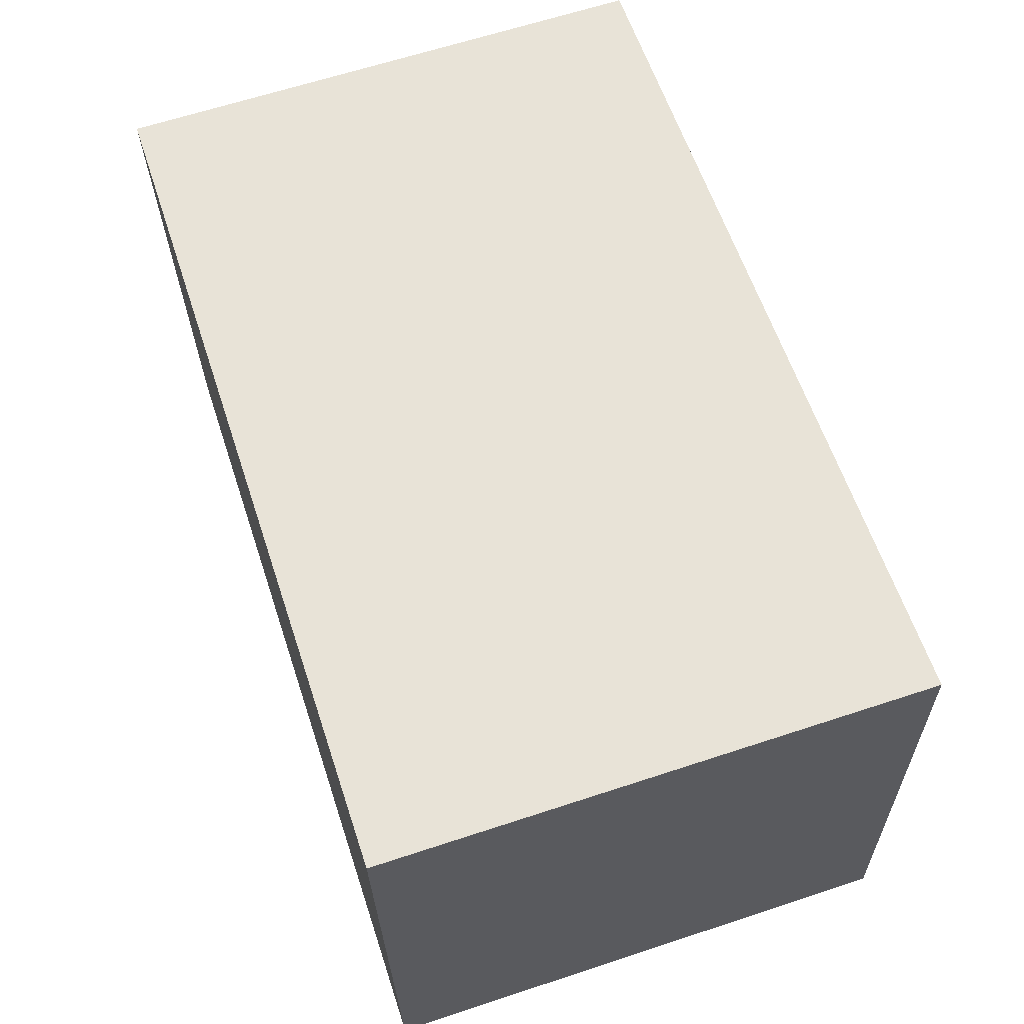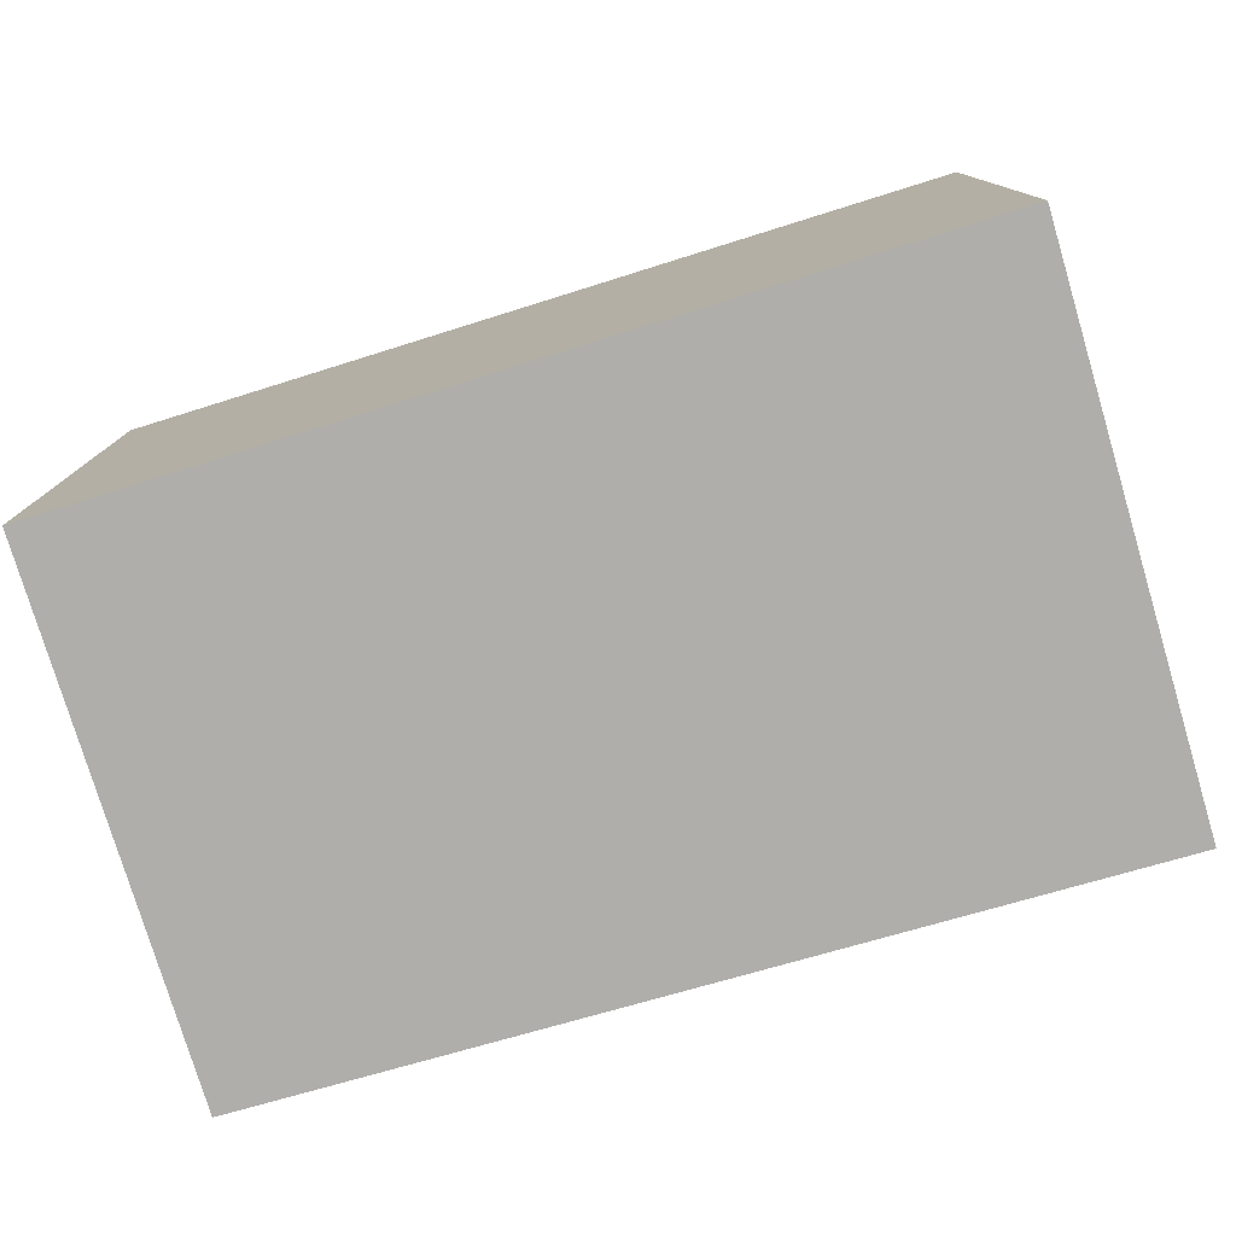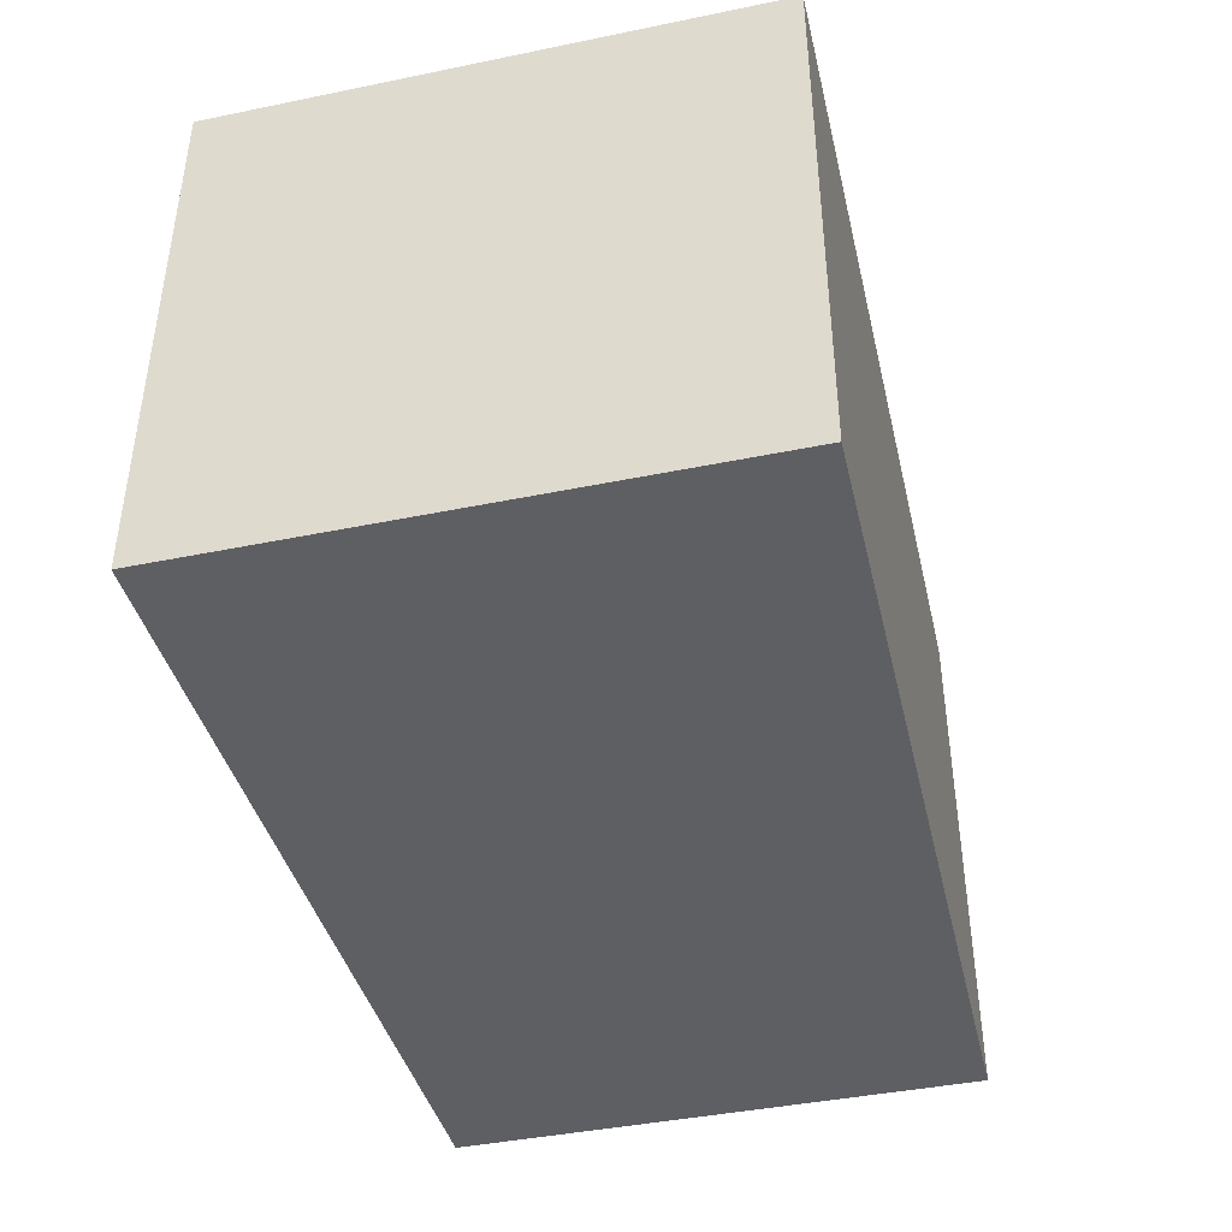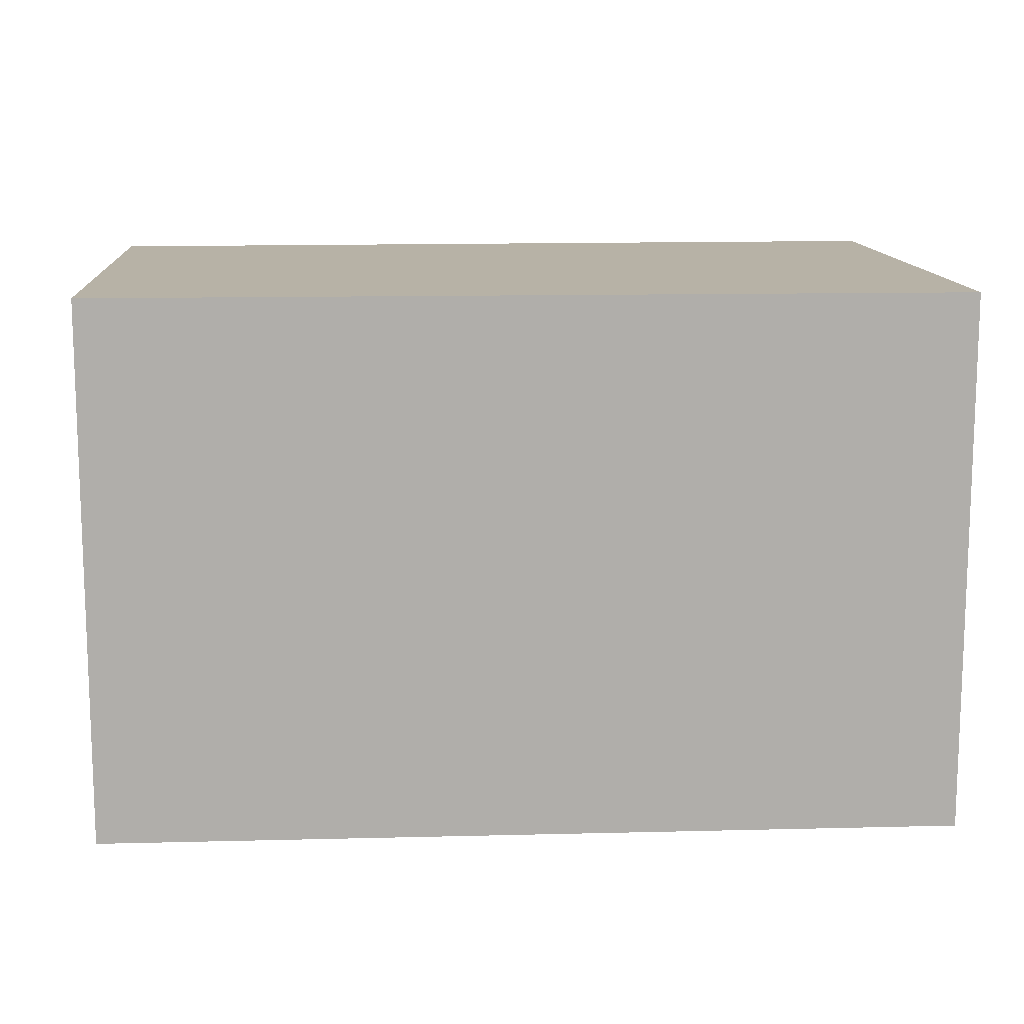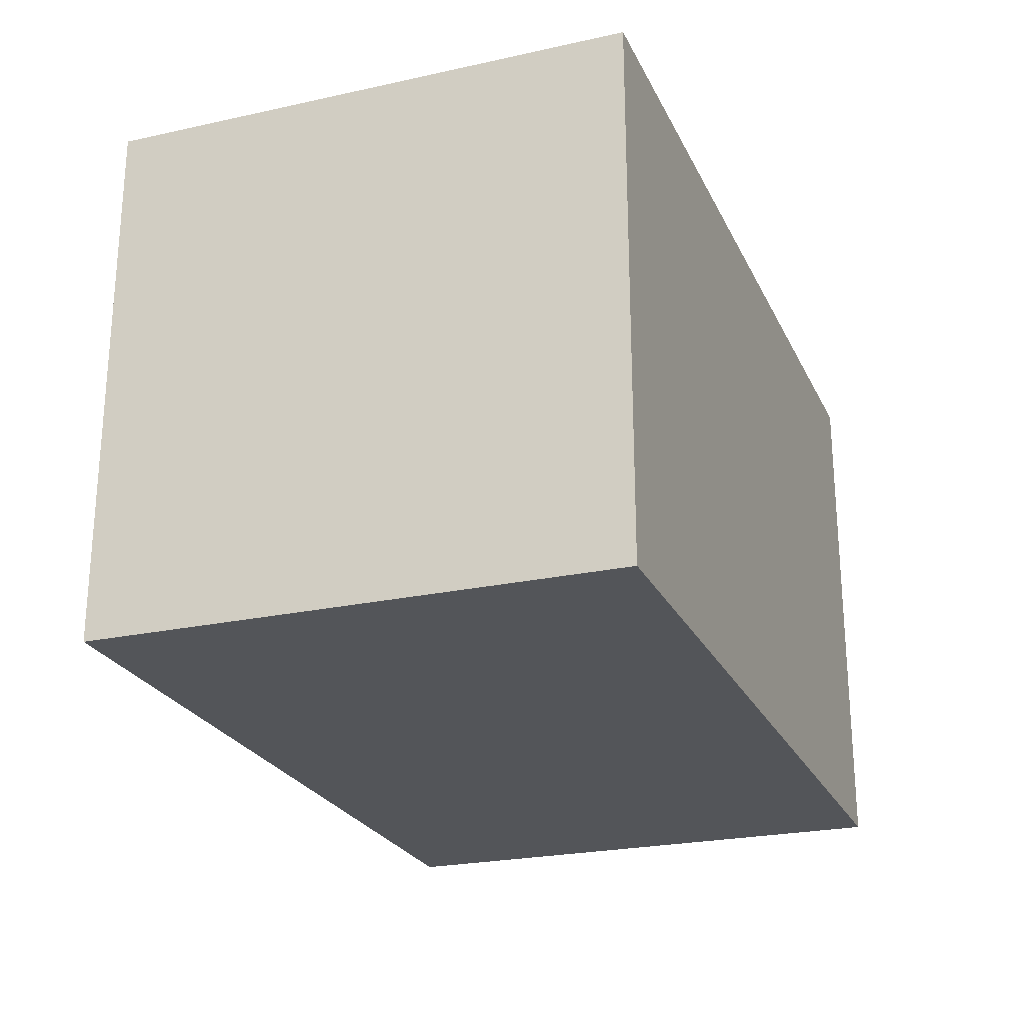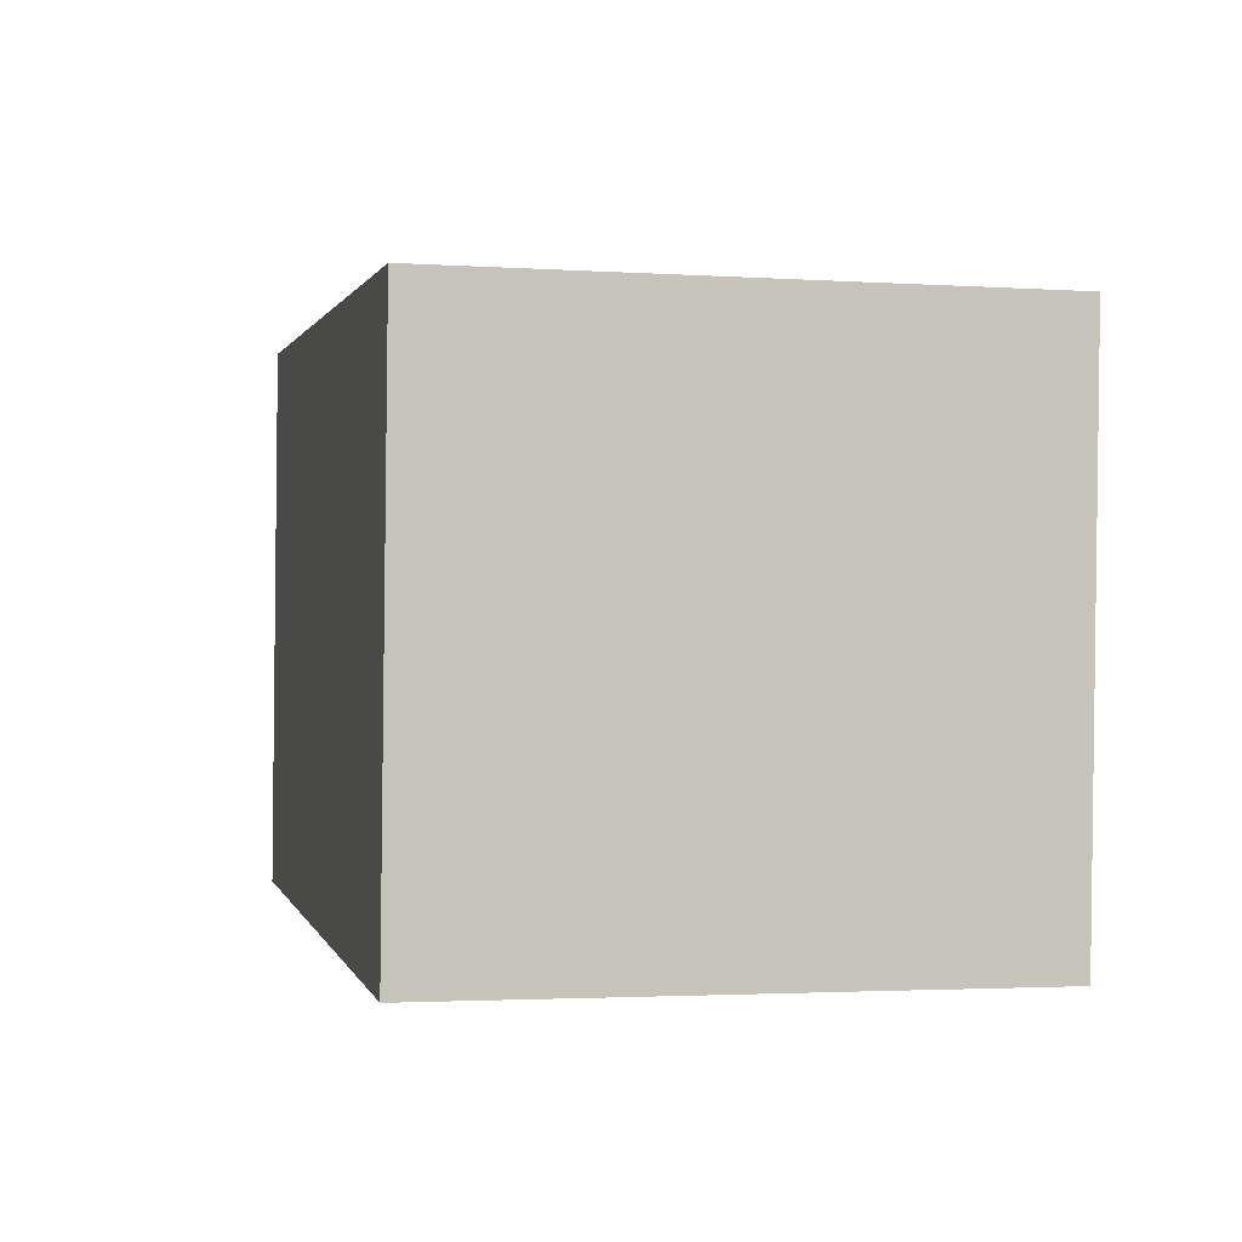
<metadata>
{"format":"obj","ext":"obj","renderer":"f3d","projection":"perspective","resolution":1024,"background":"white","views":[{"elev":64.7,"azim":-108.3,"up":"+Z"},{"elev":-77.7,"azim":-160.3,"up":"+Y"},{"elev":-42.0,"azim":-73.1,"up":"+Y"},{"elev":12.5,"azim":179.1,"up":"+Y"},{"elev":-24.0,"azim":113.2,"up":"+Y"},{"elev":-2.4,"azim":77.2,"up":"+Z"}]}
</metadata>
<code>
v  4.128 2.509 2.266
v  0 2.509 1.536e-16
v  0.134 2.509 2.535
v  3.995 2.509 -0.17
v  0.134 -1.552e-16 2.535
v  4.128 -1.388e-16 2.266
v  3.995 1.041e-17 -0.17
v  0 0 0
g defaultobject
f 1 2 3
f 2 1 4
f 5 1 3
f 1 5 6
f 6 4 1
f 4 6 7
f 7 2 4
f 2 7 8
f 8 3 2
f 3 8 5
f 8 6 5
f 6 8 7

</code>
